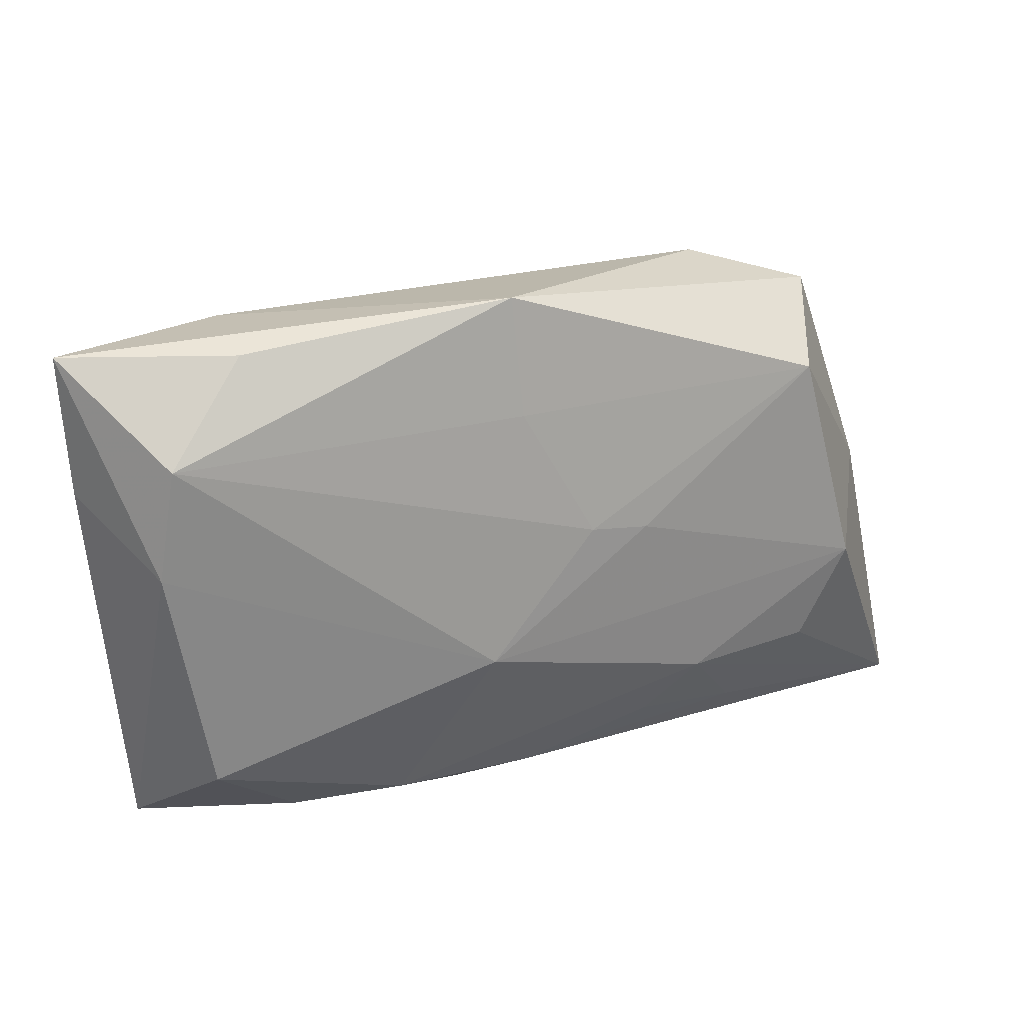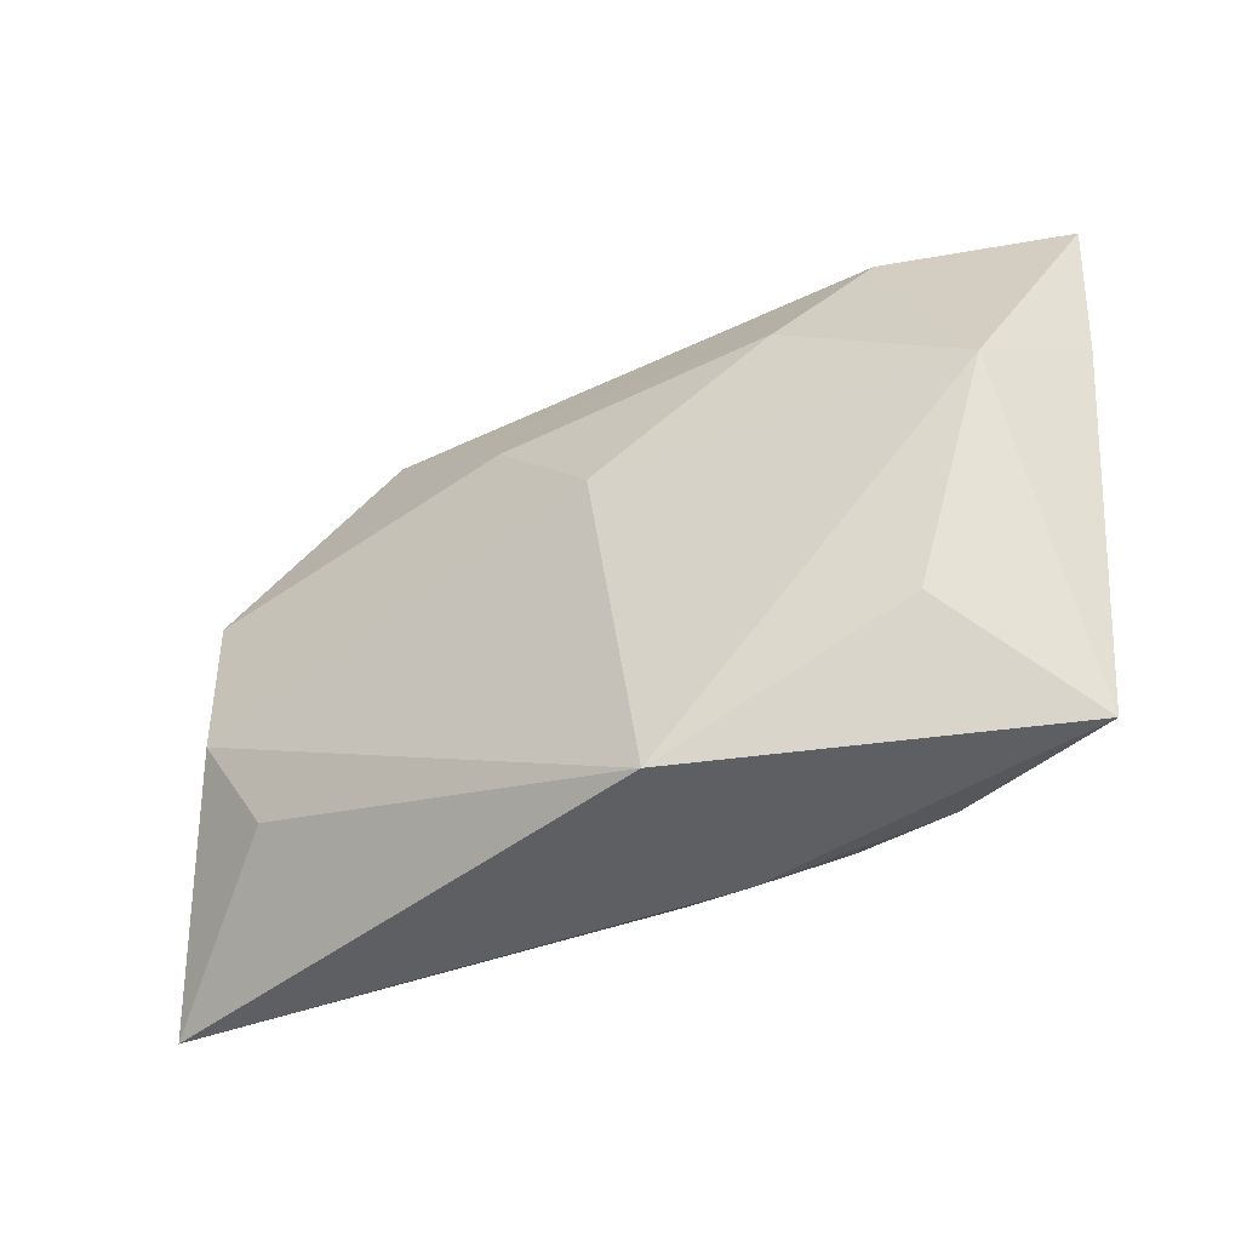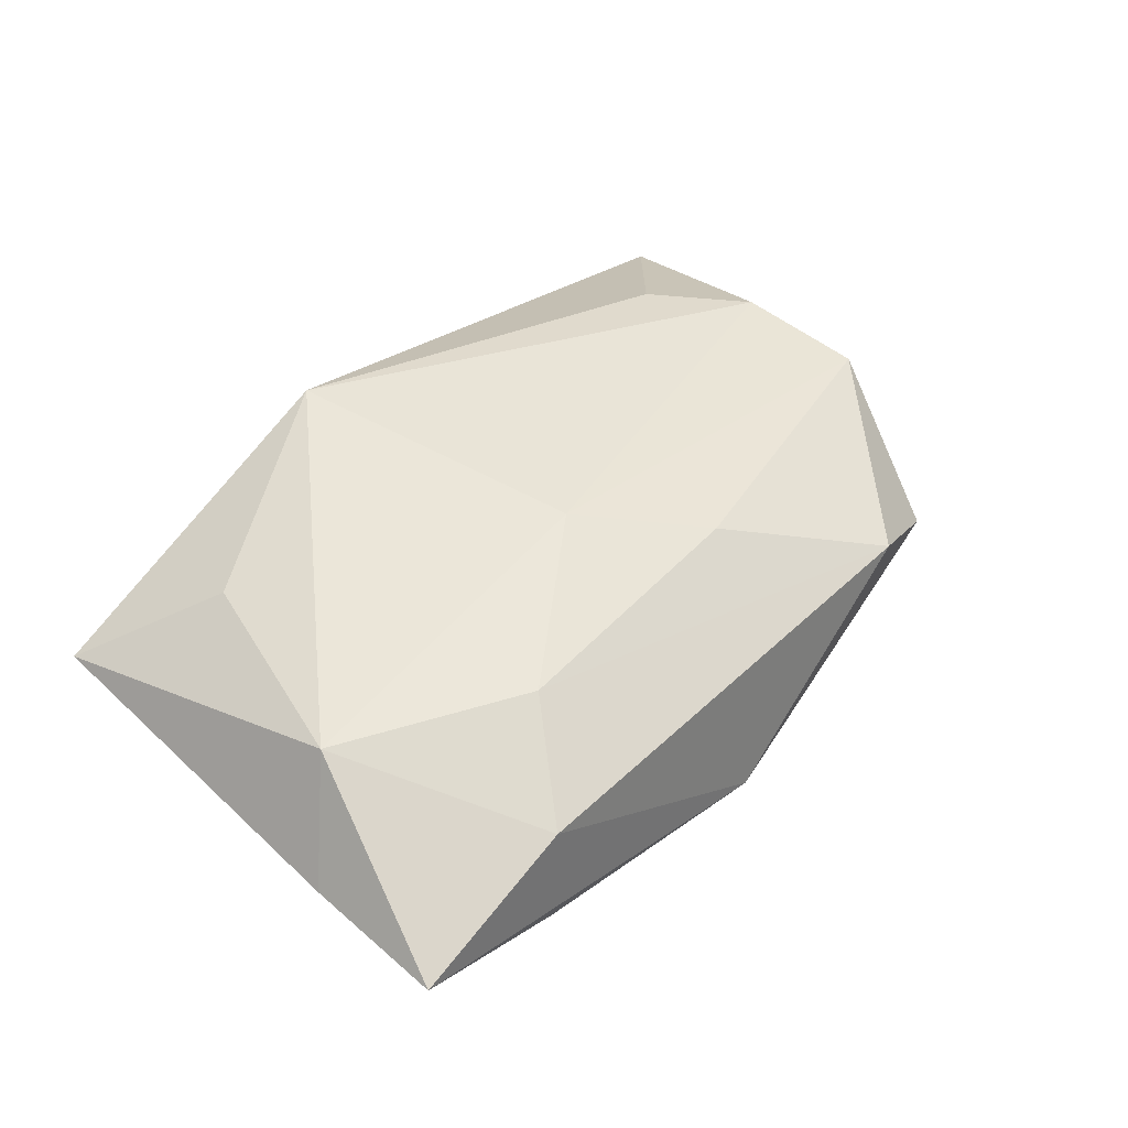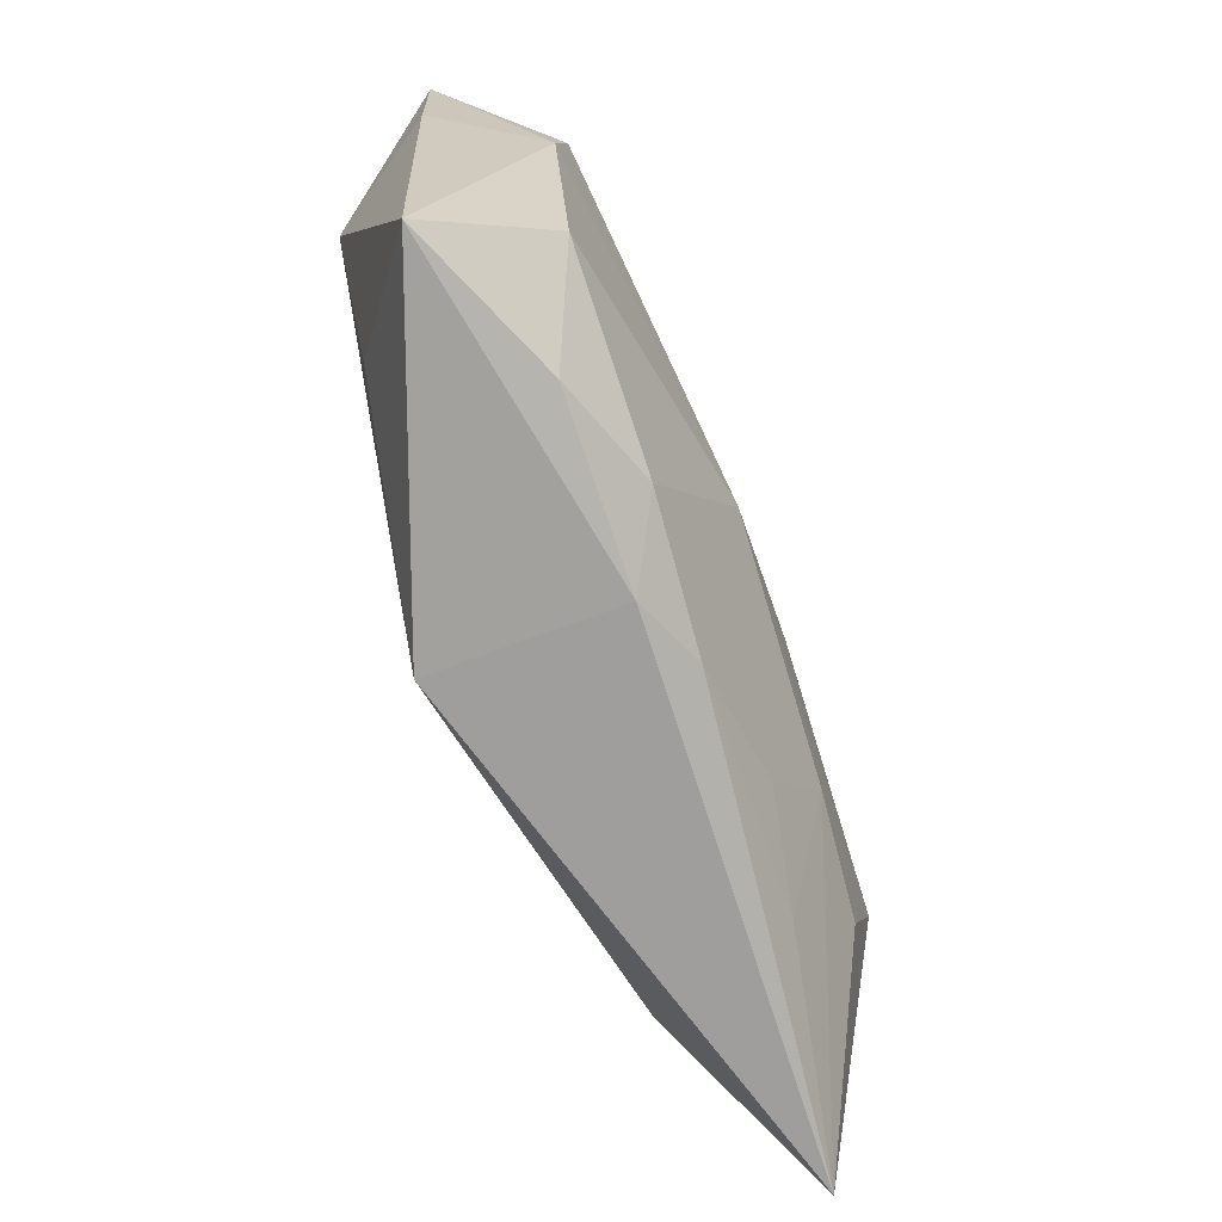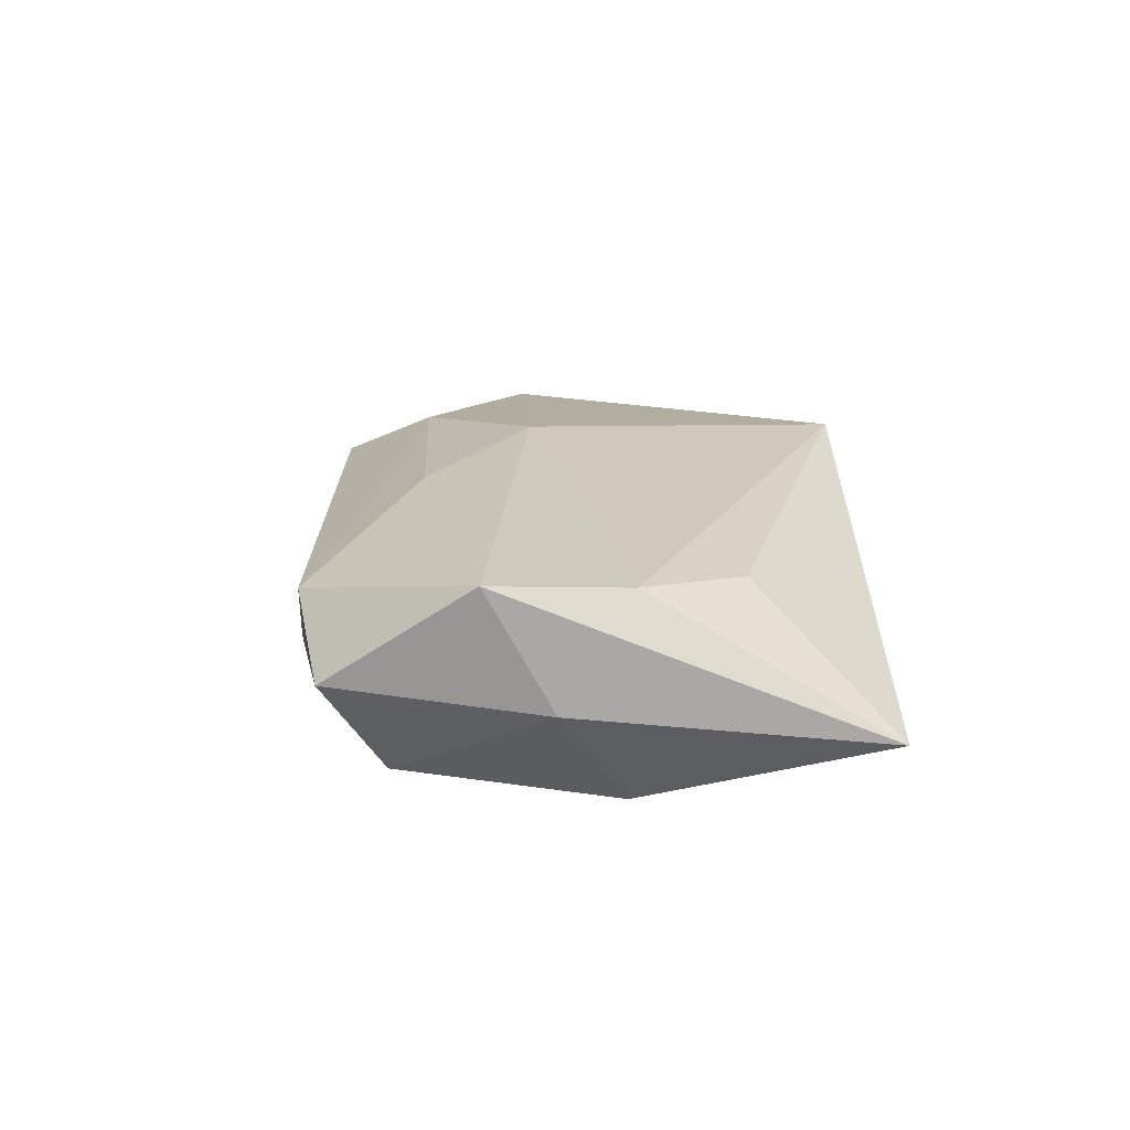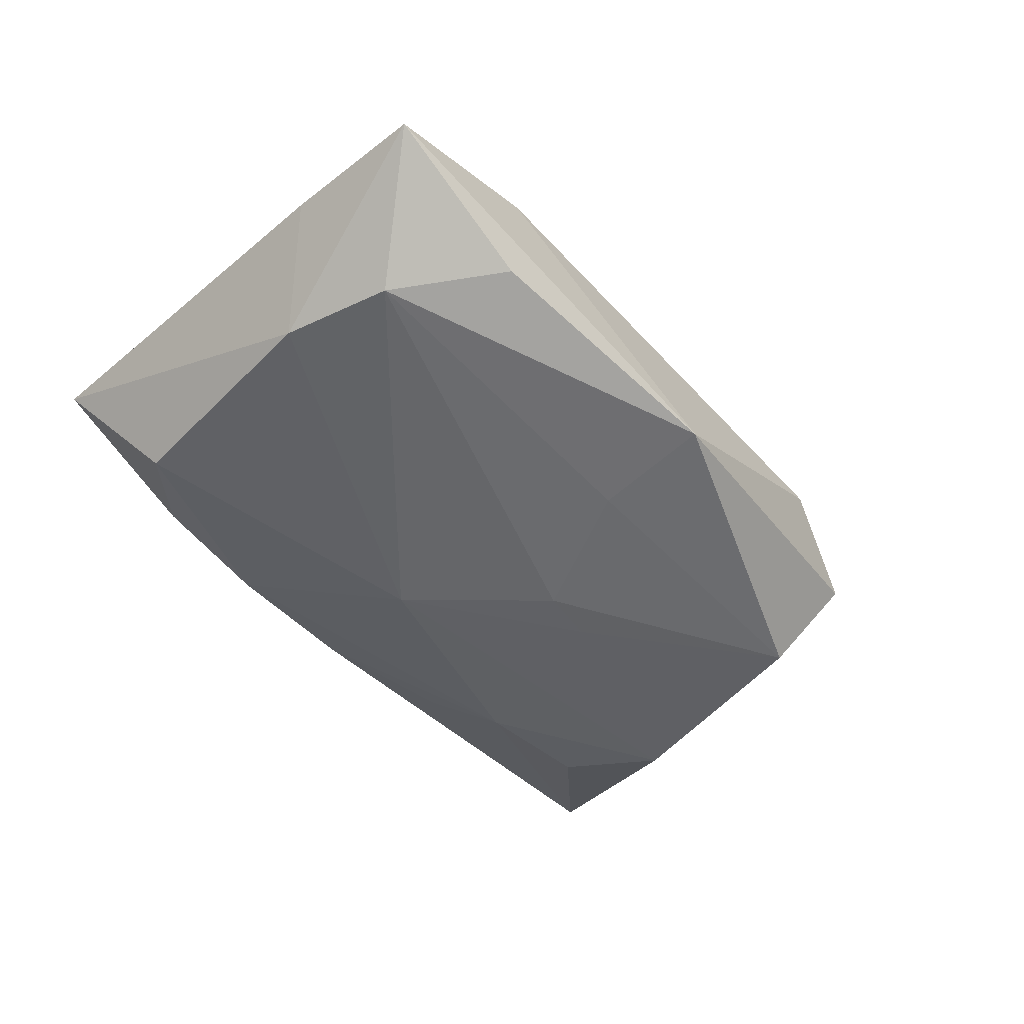
<metadata>
{"format":"obj","ext":"obj","renderer":"f3d","projection":"perspective","resolution":1024,"background":"white","views":[{"elev":26.9,"azim":155.1,"up":"+Y"},{"elev":-40.2,"azim":26.4,"up":"+Y"},{"elev":50.4,"azim":131.3,"up":"+Z"},{"elev":-71.1,"azim":107.7,"up":"+Y"},{"elev":12.9,"azim":-90.9,"up":"+Z"},{"elev":-43.3,"azim":129.6,"up":"+Z"}]}
</metadata>
<code>
v -0.04078 -0.02209 -0.003898
v -0.009137 0.003991 -0.01148
v 0.001285 0.01529 -0.008932
v -0.0002045 -0.02028 -0.006609
v 0.001232 0.004515 0.01208
v -0.03541 0.002524 -0.003365
v 0.001475 0.02506 -0.006969
v -0.02624 -0.01115 -0.01068
v -0.02056 0.02276 0.002785
v 0.03393 -0.02152 0.002411
v 0.02116 -0.02081 -0.003611
v 0.03055 0.01495 -0.00663
v 0.00592 -0.02209 -0.003919
v 0.005165 -0.02208 0.01161
v 0.03692 0.02229 0.002805
v -0.03011 -0.002884 -0.01148
v -0.004195 0.004608 -0.01122
v -0.02534 0.01563 -0.01053
v 0.03208 0.005462 -0.006323
v 0.01543 0.0141 0.01075
v 0.02886 -0.01421 -0.006675
v 0.01238 -0.01933 -0.007125
v -0.03397 0.008155 0.006091
v 0.02228 0.02212 0.006613
v -0.02094 -0.01849 -0.006975
v -0.01505 -0.01141 -0.01131
v 0.03043 0.00538 0.01081
v -0.007704 0.01337 0.009214
v 0.0242 -0.01246 0.009286
v -0.01132 -0.01668 -0.008431
v -0.02881 -0.01175 0.005544
v 0.03642 0.01019 0.002724
v -0.02898 0.02073 -0.002763
v 0.005127 -0.005974 -0.01148
v -0.03415 -0.003283 0.005977
v 0.02353 0.02251 -0.003456
f 7 15 36
f 36 12 7
f 15 12 36
f 17 12 34
f 24 15 7
f 21 22 34
f 1 13 14
f 34 22 26
f 26 16 34
f 1 23 6
f 6 16 1
f 18 16 6
f 7 12 3
f 12 17 3
f 3 18 7
f 3 17 18
f 2 16 18
f 18 17 2
f 34 16 2
f 2 17 34
f 15 24 27
f 27 24 20
f 27 14 29
f 27 20 5
f 5 14 27
f 20 24 9
f 9 24 7
f 34 12 19
f 19 21 34
f 19 12 15
f 35 23 1
f 5 23 35
f 35 14 5
f 4 26 22
f 4 13 1
f 22 13 4
f 1 16 8
f 8 26 1
f 16 26 8
f 18 6 33
f 33 6 23
f 23 9 33
f 7 18 33
f 33 9 7
f 28 9 23
f 20 9 28
f 28 23 5
f 5 20 28
f 1 14 31
f 31 35 1
f 14 35 31
f 10 14 13
f 29 14 10
f 21 19 10
f 10 27 29
f 1 26 25
f 25 4 1
f 11 13 22
f 11 10 13
f 22 21 11
f 21 10 11
f 15 27 32
f 27 10 32
f 32 19 15
f 32 10 19
f 26 4 30
f 30 25 26
f 4 25 30

</code>
